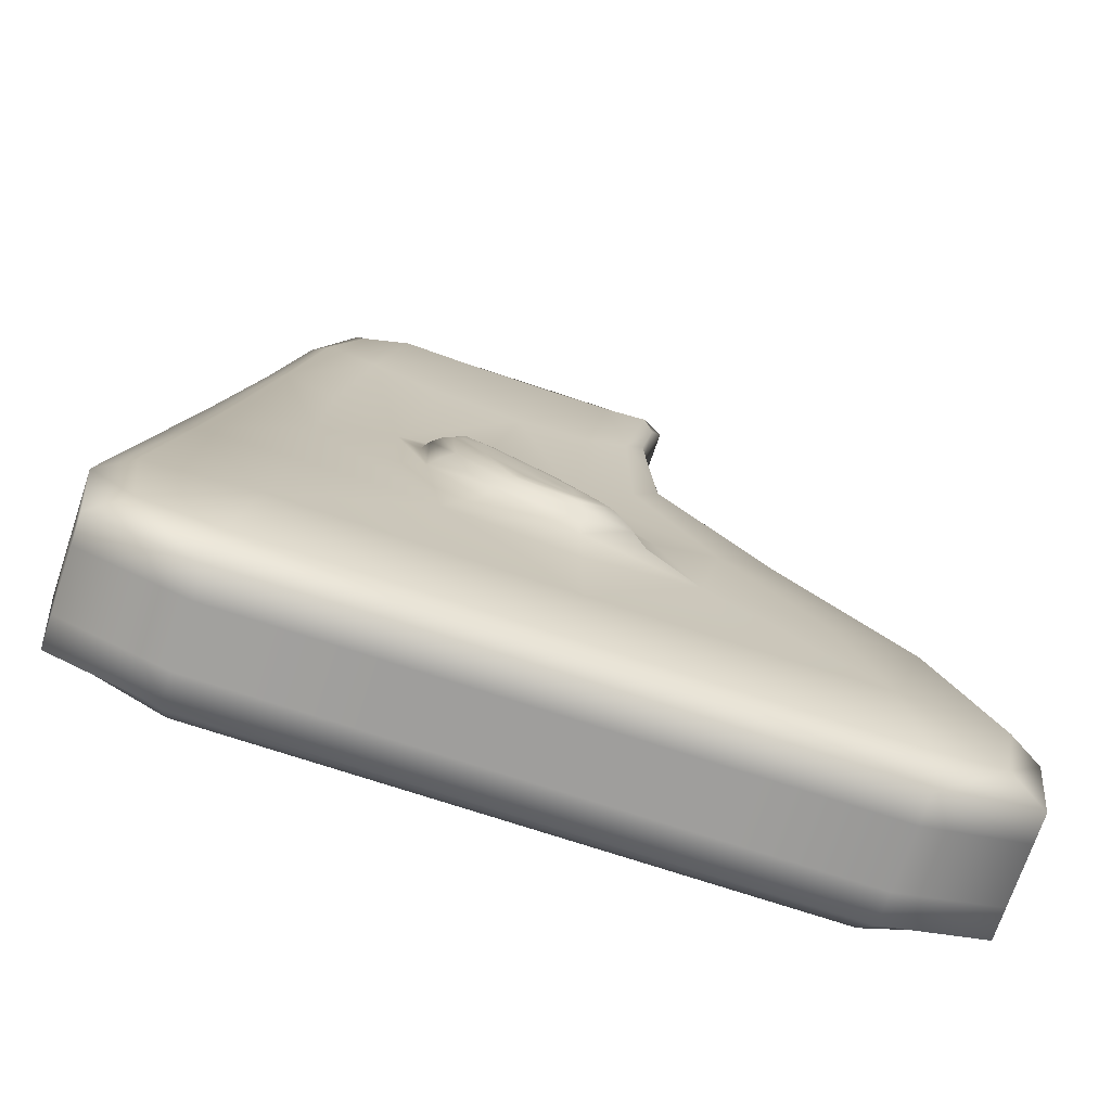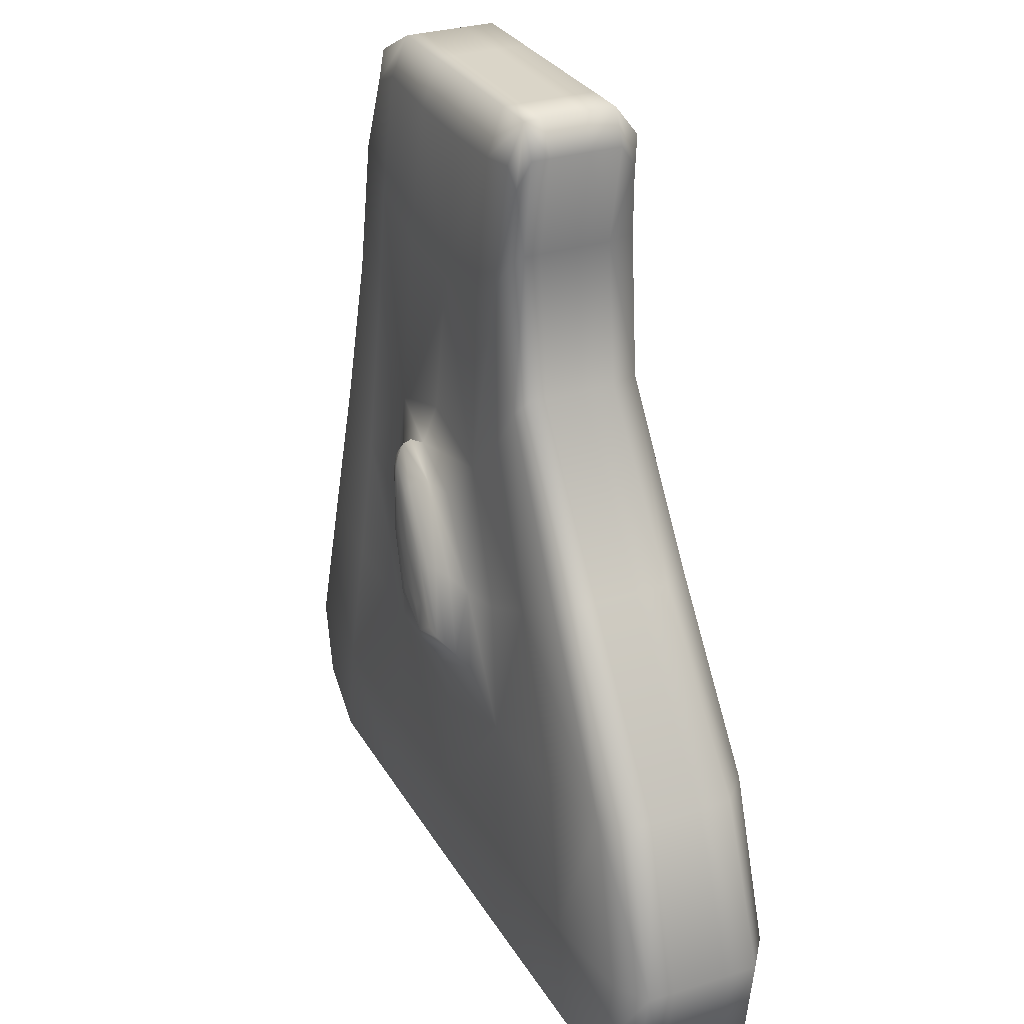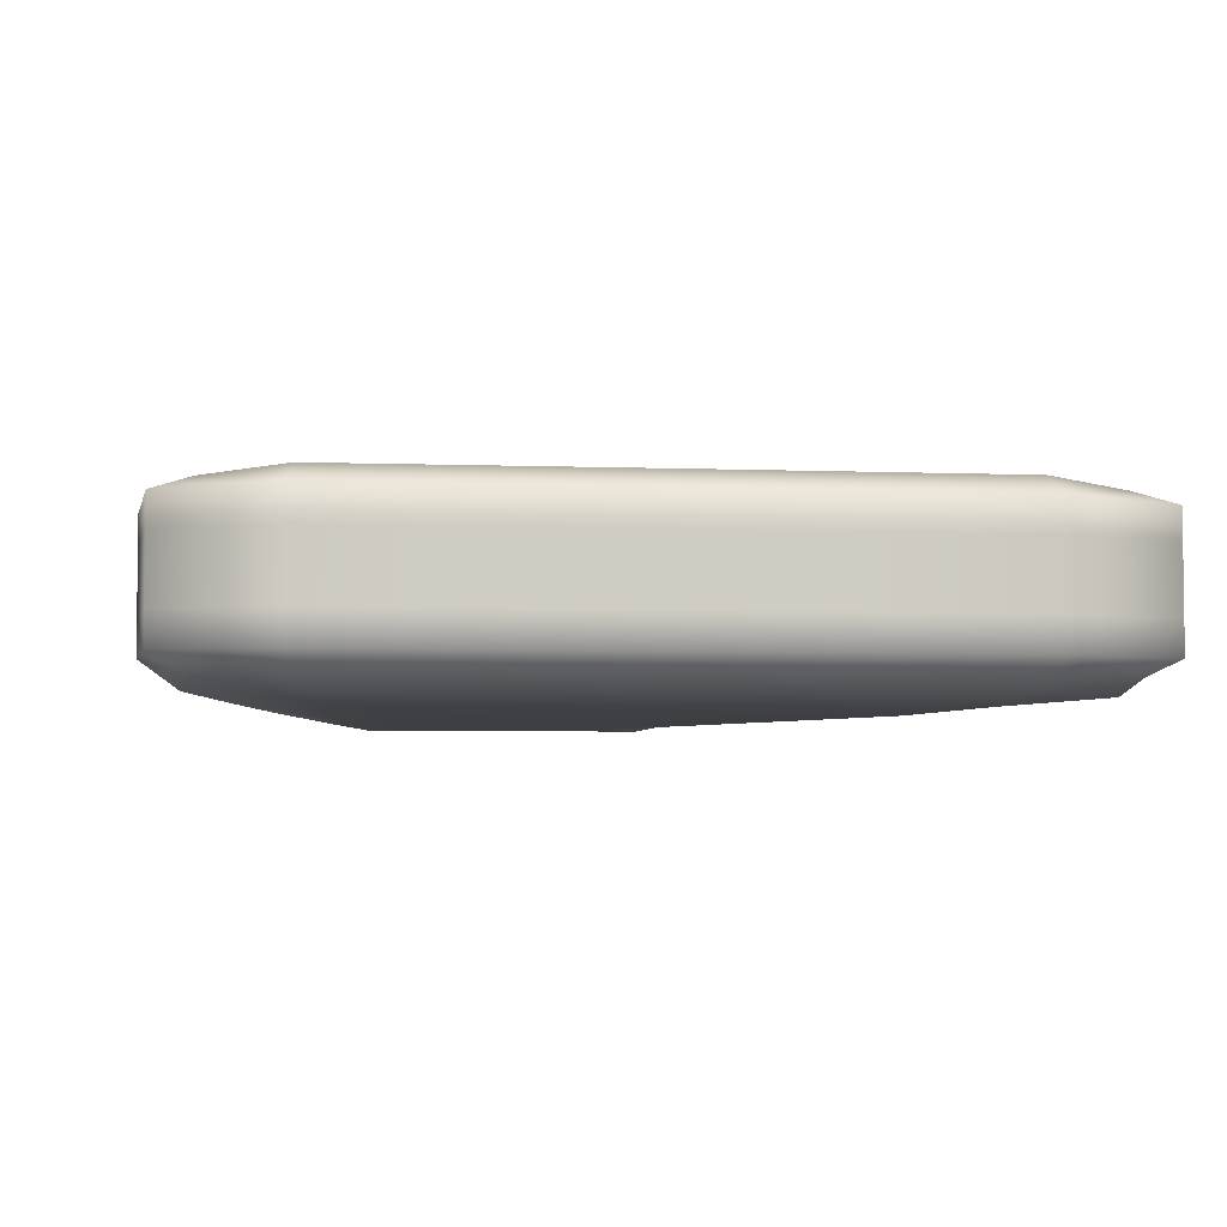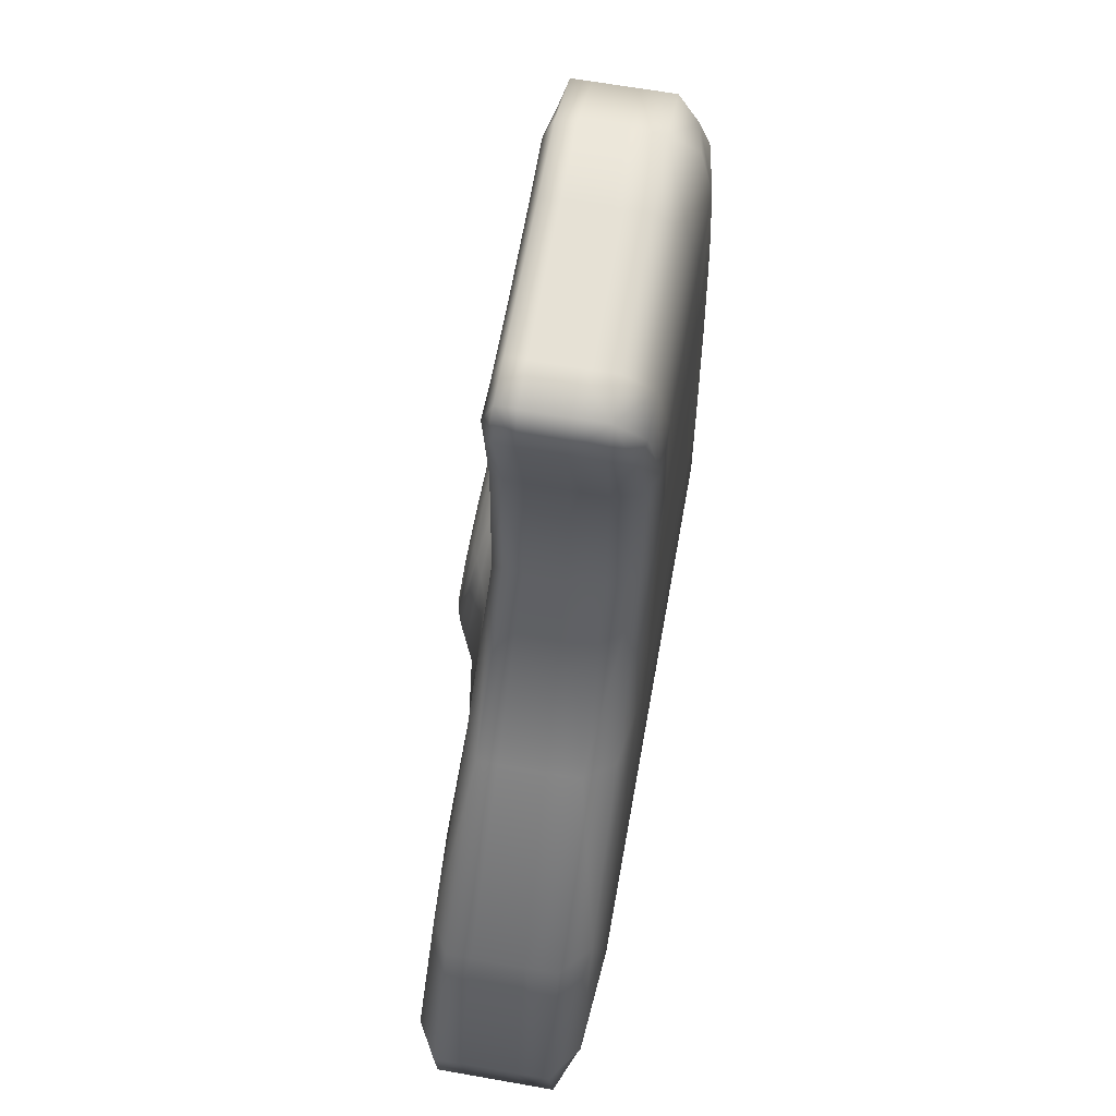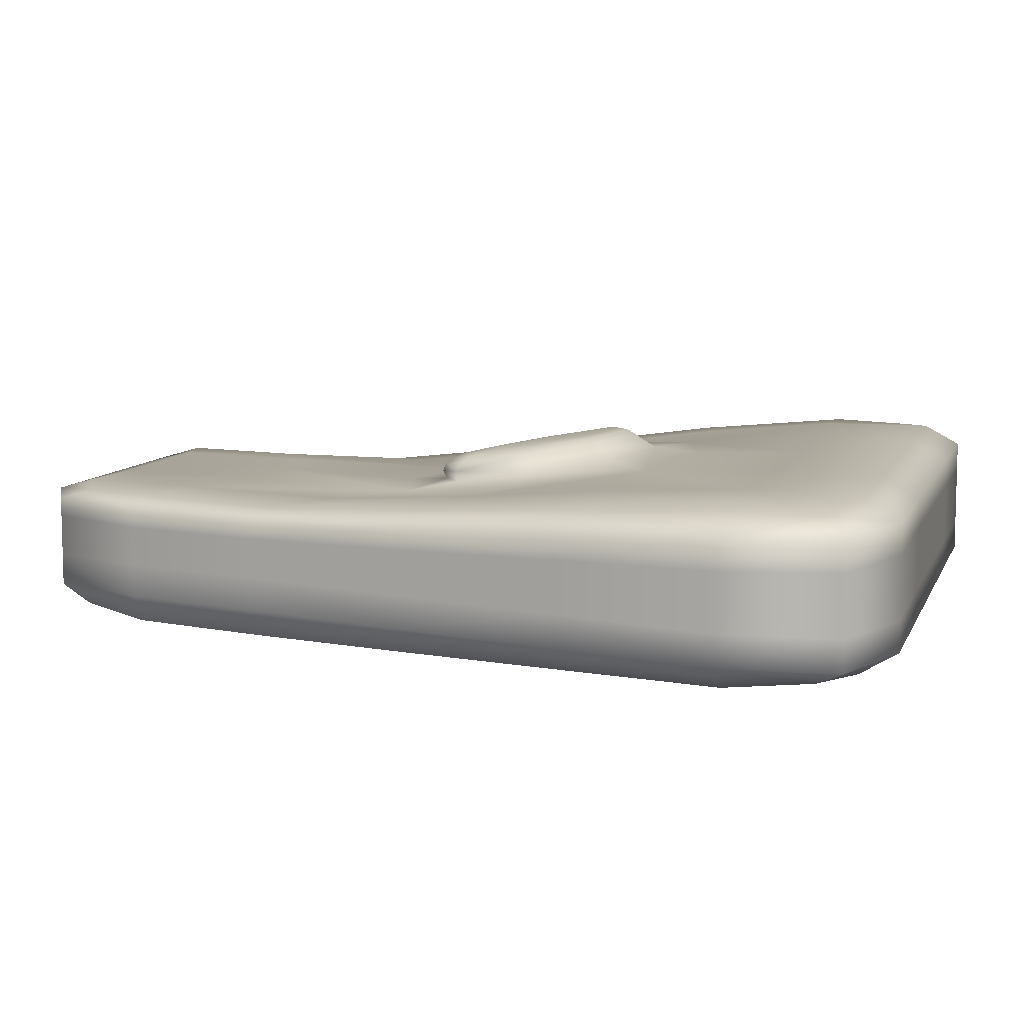
<metadata>
{"format":"obj","ext":"obj","renderer":"f3d","projection":"perspective","resolution":1024,"background":"white","views":[{"elev":-71.1,"azim":161.5,"up":"+Z"},{"elev":29.4,"azim":-115.0,"up":"+Z"},{"elev":-4.7,"azim":173.0,"up":"+Y"},{"elev":64.5,"azim":-79.9,"up":"+Z"},{"elev":9.0,"azim":106.1,"up":"+Y"}]}
</metadata>
<code>
o Box
v 0.1982 0.04385 0.3736
v 0.2603 0.04423 0.1527
v 0.3133 0.06348 -0.1554
v 0.3311 0.07095 -0.3843
v 0.2058 0.01755 0.4029
v 0.2773 0.01608 0.1669
v 0.343 0.02308 -0.1509
v 0.3642 0.0284 -0.4121
v 0.2059 -0.02205 0.4029
v 0.2773 -0.02133 0.1669
v 0.343 -0.02592 -0.1509
v 0.3642 -0.02901 -0.4121
v 0.1984 -0.07302 0.3777
v 0.2609 -0.08095 0.1669
v 0.3136 -0.0833 -0.1509
v 0.3312 -0.07666 -0.3836
v -0.376 0.07095 -0.3843
v -0.3365 0.06348 -0.1554
v -0.1156 0.04423 0.1527
v -0.1189 0.04385 0.3736
v -0.4077 0.0284 -0.4121
v -0.3657 0.02308 -0.1509
v -0.1248 0.01608 0.1669
v -0.1316 0.01755 0.4029
v -0.4077 -0.02901 -0.4121
v -0.3657 -0.02592 -0.1509
v -0.1248 -0.02133 0.1669
v -0.1316 -0.02205 0.4029
v -0.3762 -0.07666 -0.3836
v -0.3373 -0.0833 -0.1509
v -0.1157 -0.08095 0.1669
v -0.1189 -0.07302 0.3777
v -0.1616 0.07793 -0.4146
v 0.1187 0.07793 -0.4146
v -0.1329 0.07123 -0.1787
v 0.09957 0.07122 -0.1786
v -0.02868 0.04817 0.05415
v 0.1439 0.04816 0.05423
v -0.06674 0.04816 0.3868
v 0.07894 0.04816 0.3868
v -0.06657 -0.07985 0.4029
v 0.07978 -0.07985 0.4029
v -0.03594 -0.09021 0.1669
v 0.1382 -0.09021 0.1669
v -0.136 -0.09191 -0.1509
v 0.1065 -0.09191 -0.1509
v -0.1623 -0.08251 -0.4121
v 0.1188 -0.08251 -0.4121
v -0.07468 0.01799 0.4353
v 0.06853 0.01799 0.4353
v -0.07462 -0.0223 0.4353
v 0.06891 -0.0223 0.4353
v 0.1221 0.0291 -0.4488
v -0.1638 0.0291 -0.4488
v 0.1221 -0.02941 -0.4488
v -0.1638 -0.02941 -0.4488
v 0.05203 0.08694 -0.02344
v -0.007986 0.09686 -0.09694
v 0.07391 0.08612 -0.02093
v 0.02984 0.09599 -0.09264
v -0.06773 0.08517 -0.1274
v 0.03986 0.0661 0.009097
v -0.04483 0.09582 -0.1174
v 0.05772 0.07947 -0.000651
v 0.1162 0.06592 0.01038
v 0.09818 0.07885 0.002659
v 0.05969 0.08497 -0.126
v 0.04416 0.09514 -0.1128
v 0.2466 0.03251 0.3056
v 0.3098 0.03803 0.01009
v 0.3757 0.05261 -0.3023
v 0.2466 0 0.3056
v 0.3098 0 0.01009
v 0.3757 0 -0.3023
v 0.2466 -0.05277 0.3056
v 0.3098 -0.05518 0.01009
v 0.3757 -0.05873 -0.3023
v -0.4249 0.05261 -0.3023
v -0.2376 0.03803 0.01009
v -0.1118 0.03251 0.3056
v -0.4249 0 -0.3023
v -0.2376 0 0.01009
v -0.1118 0 0.3056
v -0.4249 -0.05873 -0.3023
v -0.2376 -0.05518 0.01009
v -0.1118 -0.05277 0.3056
v -0.2894 0.07891 -0.308
v -0.02311 0.07891 -0.3137
v 0.2417 0.07891 -0.308
v -0.1621 0.05705 -0.03256
v 0.03633 0.09239 -0.05893
v 0.2187 0.05705 -0.03256
v -0.08481 0.04877 0.2687
v 0.02896 0.04877 0.2318
v 0.1811 0.04877 0.2687
v -0.08474 -0.08928 0.3056
v 0.03063 -0.08928 0.3056
v 0.1827 -0.08928 0.3056
v -0.1641 -0.09134 0.01009
v 0.02055 -0.09134 0.01009
v 0.2208 -0.09134 0.01009
v -0.2915 -0.09115 -0.3023
v -0.02463 -0.09115 -0.3023
v 0.2422 -0.09115 -0.3023
v -0.1175 0.03597 0.4353
v -0.008431 0.03597 0.4353
v 0.1432 0.03597 0.4353
v -0.1175 0 0.4353
v -0.008244 0 0.4353
v 0.1433 0 0.4353
v -0.1175 -0.05322 0.4353
v -0.008157 -0.05322 0.4353
v 0.1434 -0.05322 0.4353
v 0.2651 0.0582 -0.4488
v -0.02082 0.0582 -0.4488
v -0.3067 0.0582 -0.4488
v 0.2651 0 -0.4488
v -0.02082 0 -0.4488
v -0.3067 0 -0.4488
v 0.2651 -0.05942 -0.4488
v -0.02082 -0.05942 -0.4488
v -0.3067 -0.05942 -0.4488
v -0.05634 0.06683 -0.06594
v -0.01514 0.08264 -0.05824
v 0.006161 0.091 -0.06095
v 0.08112 0.05361 0.03169
v 0.09391 0.07044 0.0281
v 0.08627 0.08082 0.01105
v 0.1162 0.06672 -0.06522
v 0.09367 0.08213 -0.05465
v 0.06929 0.08968 -0.05492
v -0.02124 0.07994 -0.1628
v -0.01537 0.09433 -0.141
v -0.01082 0.09985 -0.1269
v 0.2058 0.03511 0.4029
v 0.2466 0.01626 0.3056
v 0.2773 0.03217 0.1669
v 0.2302 0.04471 0.2964
v 0.3098 0.01902 0.01009
v 0.343 0.04617 -0.1509
v 0.287 0.0523 -0.000576
v 0.3757 0.0263 -0.3023
v 0.3642 0.0568 -0.4121
v 0.3422 0.07233 -0.3037
v 0.2059 0 0.4029
v 0.2466 -0.02132 0.3056
v 0.2773 0 0.1669
v 0.3098 -0.0233 0.01009
v 0.343 0 -0.1509
v 0.3757 -0.02783 -0.3023
v 0.3642 0 -0.4121
v 0.2059 -0.05311 0.4029
v 0.2306 -0.08016 0.3056
v 0.2773 -0.05315 0.1669
v 0.2876 -0.0823 0.01009
v 0.343 -0.05749 -0.1509
v 0.3423 -0.08305 -0.3023
v 0.3642 -0.05925 -0.4121
v -0.4077 0.0568 -0.4121
v -0.4249 0.0263 -0.3023
v -0.3657 0.04617 -0.1509
v -0.391 0.07233 -0.3037
v -0.2376 0.01902 0.01009
v -0.1248 0.03217 0.1669
v -0.2187 0.0523 -0.000576
v -0.1118 0.01626 0.3056
v -0.1316 0.03511 0.4029
v -0.105 0.04471 0.2964
v -0.4077 0 -0.4121
v -0.4249 -0.02783 -0.3023
v -0.3657 0 -0.1509
v -0.2376 -0.0233 0.01009
v -0.1248 0 0.1669
v -0.1118 -0.02132 0.3056
v -0.1316 0 0.4029
v -0.4077 -0.05925 -0.4121
v -0.3916 -0.08305 -0.3023
v -0.3657 -0.05749 -0.1509
v -0.2192 -0.0823 0.01009
v -0.1248 -0.05315 0.1669
v -0.105 -0.08016 0.3056
v -0.1316 -0.05311 0.4029
v -0.2489 0.06925 -0.1688
v -0.1551 0.07891 -0.3123
v -0.3024 0.07793 -0.4136
v -0.02378 0.07497 -0.2085
v 0.1085 0.07891 -0.3123
v -0.02139 0.07793 -0.415
v 0.2242 0.06925 -0.1688
v 0.2592 0.07793 -0.4136
v -0.08778 0.04825 0.1101
v -0.09791 0.05949 -0.06223
v 0.01888 0.0925 -0.06101
v 0.07096 0.0855 -0.01149
v 0.05448 0.09126 -0.05636
v 0.002394 0.09825 -0.1059
v 0.1475 0.05947 -0.06205
v 0.2095 0.04825 0.1101
v -0.1093 0.04816 0.3937
v -0.04288 0.04877 0.241
v 0.000916 0.04816 0.3845
v 0.1104 0.04877 0.241
v 0.06069 0.04739 0.08004
v 0.1527 0.04816 0.3937
v -0.08819 -0.09021 0.1669
v -0.04236 -0.08928 0.3056
v -0.1093 -0.07985 0.4029
v 0.04756 -0.09021 0.1669
v 0.1128 -0.08928 0.3056
v 0.001491 -0.07985 0.4029
v 0.212 -0.09021 0.1669
v 0.1532 -0.07985 0.4029
v -0.252 -0.09191 -0.1509
v -0.08121 -0.09134 0.01009
v -0.01524 -0.09191 -0.1509
v 0.1262 -0.09134 0.01009
v 0.2255 -0.09191 -0.1509
v -0.3029 -0.08251 -0.4121
v -0.1581 -0.09115 -0.3023
v -0.02177 -0.08251 -0.4121
v 0.1088 -0.09115 -0.3023
v 0.2594 -0.08251 -0.4121
v -0.1175 0.01799 0.4353
v -0.07469 0.03597 0.4353
v -0.008384 0.01799 0.4353
v 0.06846 0.03597 0.4353
v 0.1432 0.01799 0.4353
v -0.1175 -0.0223 0.4353
v -0.07465 0 0.4353
v -0.008129 -0.0223 0.4353
v 0.06874 0 0.4353
v 0.1435 -0.0223 0.4353
v -0.07462 -0.05322 0.4353
v 0.06887 -0.05322 0.4353
v 0.2651 0.0291 -0.4488
v 0.1221 0.0582 -0.4488
v -0.02082 0.0291 -0.4488
v -0.1638 0.0582 -0.4488
v -0.3067 0.0291 -0.4488
v 0.2651 -0.02941 -0.4488
v 0.1221 0 -0.4488
v -0.02082 -0.02941 -0.4488
v -0.1638 0 -0.4488
v -0.3067 -0.02941 -0.4488
v 0.1221 -0.05942 -0.4488
v -0.1638 -0.05942 -0.4488
v 0.01344 0.05694 0.007116
v -0.03091 0.07567 -0.05938
v -0.08297 0.07669 -0.1388
v 0.05291 0.07361 0.005686
v -0.004339 0.08775 -0.05971
v -0.05599 0.09155 -0.1213
v 0.05943 0.08367 -0.007445
v -0.03132 0.09799 -0.1129
v 0.1232 0.05687 0.007627
v 0.0917 0.06283 0.03247
v 0.1076 0.07325 0.008243
v 0.091 0.07644 0.02036
v 0.08883 0.08273 -0.004947
v 0.06609 0.07661 -0.1382
v 0.1049 0.07541 -0.05758
v 0.05256 0.09115 -0.1184
v 0.08196 0.08689 -0.05443
v 0.03396 0.09695 -0.1064
v -0.01769 0.08825 -0.1494
v -0.01338 0.0982 -0.1345
f 69 135 5 136
f 69 136 6 137
f 69 137 2 138
f 69 138 1 135
f 70 137 6 139
f 70 139 7 140
f 70 140 3 141
f 70 141 2 137
f 71 140 7 142
f 71 142 8 143
f 71 143 4 144
f 71 144 3 140
f 72 145 9 146
f 72 146 10 147
f 72 147 6 136
f 72 136 5 145
f 73 147 10 148
f 73 148 11 149
f 73 149 7 139
f 73 139 6 147
f 74 149 11 150
f 74 150 12 151
f 74 151 8 142
f 74 142 7 149
f 75 152 13 153
f 75 153 14 154
f 75 154 10 146
f 75 146 9 152
f 76 154 14 155
f 76 155 15 156
f 76 156 11 148
f 76 148 10 154
f 77 156 15 157
f 77 157 16 158
f 77 158 12 150
f 77 150 11 156
f 78 159 21 160
f 78 160 22 161
f 78 161 18 162
f 78 162 17 159
f 79 161 22 163
f 79 163 23 164
f 79 164 19 165
f 79 165 18 161
f 80 164 23 166
f 80 166 24 167
f 80 167 20 168
f 80 168 19 164
f 81 169 25 170
f 81 170 26 171
f 81 171 22 160
f 81 160 21 169
f 82 171 26 172
f 82 172 27 173
f 82 173 23 163
f 82 163 22 171
f 83 173 27 174
f 83 174 28 175
f 83 175 24 166
f 83 166 23 173
f 84 176 29 177
f 84 177 30 178
f 84 178 26 170
f 84 170 25 176
f 85 178 30 179
f 85 179 31 180
f 85 180 27 172
f 85 172 26 178
f 86 180 31 181
f 86 181 32 182
f 86 182 28 174
f 86 174 27 180
f 87 162 18 183
f 87 183 35 184
f 87 184 33 185
f 87 185 17 162
f 88 184 35 186
f 88 186 36 187
f 88 187 34 188
f 88 188 33 184
f 89 187 36 189
f 89 189 3 144
f 89 144 4 190
f 89 190 34 187
f 90 165 19 191
f 90 191 37 192
f 90 192 35 183
f 90 183 18 165
f 91 193 57 194
f 91 194 59 195
f 91 195 60 196
f 91 196 58 193
f 92 197 38 198
f 92 198 2 141
f 92 141 3 189
f 92 189 36 197
f 93 168 20 199
f 93 199 39 200
f 93 200 37 191
f 93 191 19 168
f 94 200 39 201
f 94 201 40 202
f 94 202 38 203
f 94 203 37 200
f 95 202 40 204
f 95 204 1 138
f 95 138 2 198
f 95 198 38 202
f 96 181 31 205
f 96 205 43 206
f 96 206 41 207
f 96 207 32 181
f 97 206 43 208
f 97 208 44 209
f 97 209 42 210
f 97 210 41 206
f 98 209 44 211
f 98 211 14 153
f 98 153 13 212
f 98 212 42 209
f 99 179 30 213
f 99 213 45 214
f 99 214 43 205
f 99 205 31 179
f 100 214 45 215
f 100 215 46 216
f 100 216 44 208
f 100 208 43 214
f 101 216 46 217
f 101 217 15 155
f 101 155 14 211
f 101 211 44 216
f 102 177 29 218
f 102 218 47 219
f 102 219 45 213
f 102 213 30 177
f 103 219 47 220
f 103 220 48 221
f 103 221 46 215
f 103 215 45 219
f 104 221 48 222
f 104 222 16 157
f 104 157 15 217
f 104 217 46 221
f 105 167 24 223
f 105 223 49 224
f 105 224 39 199
f 105 199 20 167
f 106 224 49 225
f 106 225 50 226
f 106 226 40 201
f 106 201 39 224
f 107 226 50 227
f 107 227 5 135
f 107 135 1 204
f 107 204 40 226
f 108 175 28 228
f 108 228 51 229
f 108 229 49 223
f 108 223 24 175
f 109 229 51 230
f 109 230 52 231
f 109 231 50 225
f 109 225 49 229
f 110 231 52 232
f 110 232 9 145
f 110 145 5 227
f 110 227 50 231
f 111 182 32 207
f 111 207 41 233
f 111 233 51 228
f 111 228 28 182
f 112 233 41 210
f 112 210 42 234
f 112 234 52 230
f 112 230 51 233
f 113 234 42 212
f 113 212 13 152
f 113 152 9 232
f 113 232 52 234
f 114 143 8 235
f 114 235 53 236
f 114 236 34 190
f 114 190 4 143
f 115 236 53 237
f 115 237 54 238
f 115 238 33 188
f 115 188 34 236
f 116 238 54 239
f 116 239 21 159
f 116 159 17 185
f 116 185 33 238
f 117 151 12 240
f 117 240 55 241
f 117 241 53 235
f 117 235 8 151
f 118 241 55 242
f 118 242 56 243
f 118 243 54 237
f 118 237 53 241
f 119 243 56 244
f 119 244 25 169
f 119 169 21 239
f 119 239 54 243
f 120 158 16 222
f 120 222 48 245
f 120 245 55 240
f 120 240 12 158
f 121 245 48 220
f 121 220 47 246
f 121 246 56 242
f 121 242 55 245
f 122 246 47 218
f 122 218 29 176
f 122 176 25 244
f 122 244 56 246
f 123 192 37 247
f 123 247 62 248
f 123 248 61 249
f 123 249 35 192
f 124 248 62 250
f 124 250 64 251
f 124 251 63 252
f 124 252 61 248
f 125 251 64 253
f 125 253 57 193
f 125 193 58 254
f 125 254 63 251
f 126 203 38 255
f 126 255 65 256
f 126 256 62 247
f 126 247 37 203
f 127 256 65 257
f 127 257 66 258
f 127 258 64 250
f 127 250 62 256
f 128 258 66 259
f 128 259 59 194
f 128 194 57 253
f 128 253 64 258
f 129 197 36 260
f 129 260 67 261
f 129 261 65 255
f 129 255 38 197
f 130 261 67 262
f 130 262 68 263
f 130 263 66 257
f 130 257 65 261
f 131 263 68 264
f 131 264 60 195
f 131 195 59 259
f 131 259 66 263
f 132 186 35 249
f 132 249 61 265
f 132 265 67 260
f 132 260 36 186
f 133 265 61 252
f 133 252 63 266
f 133 266 68 262
f 133 262 67 265
f 134 266 63 254
f 134 254 58 196
f 134 196 60 264
f 134 264 68 266

</code>
